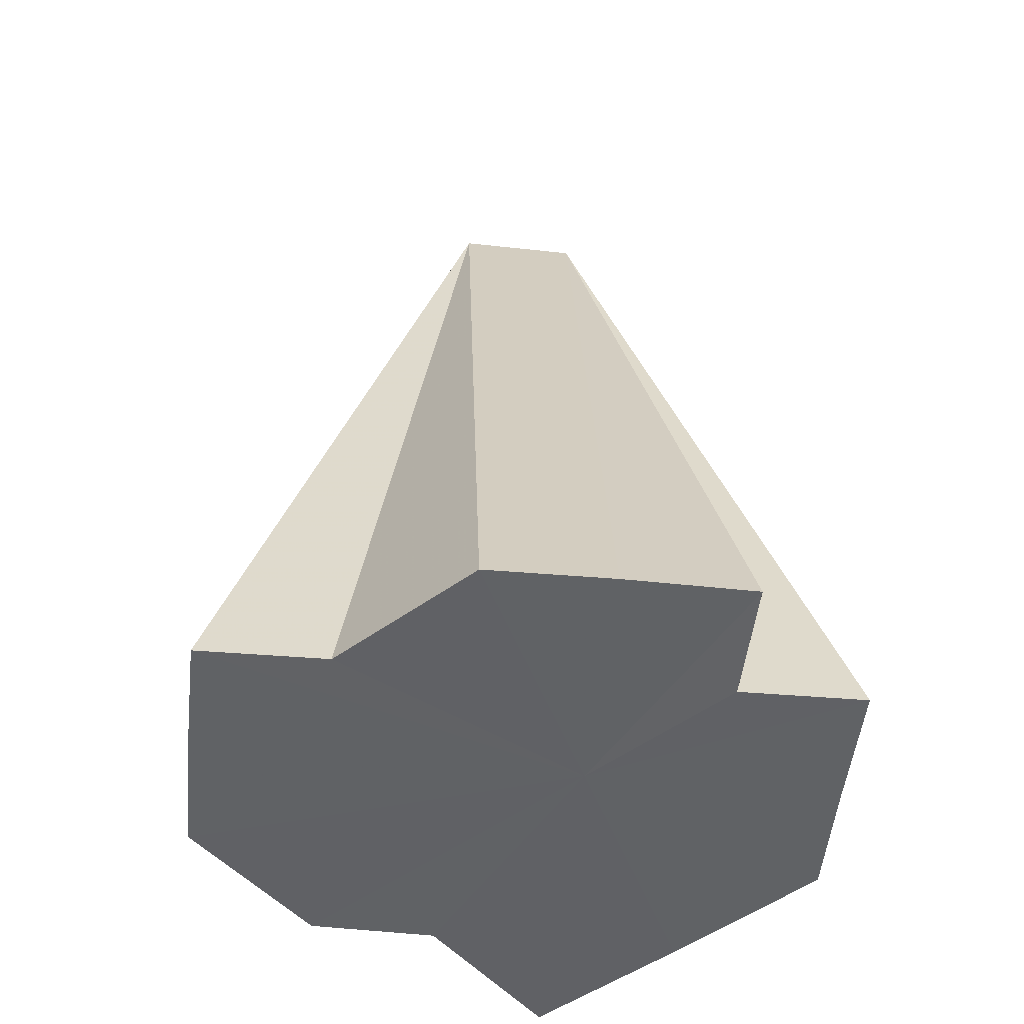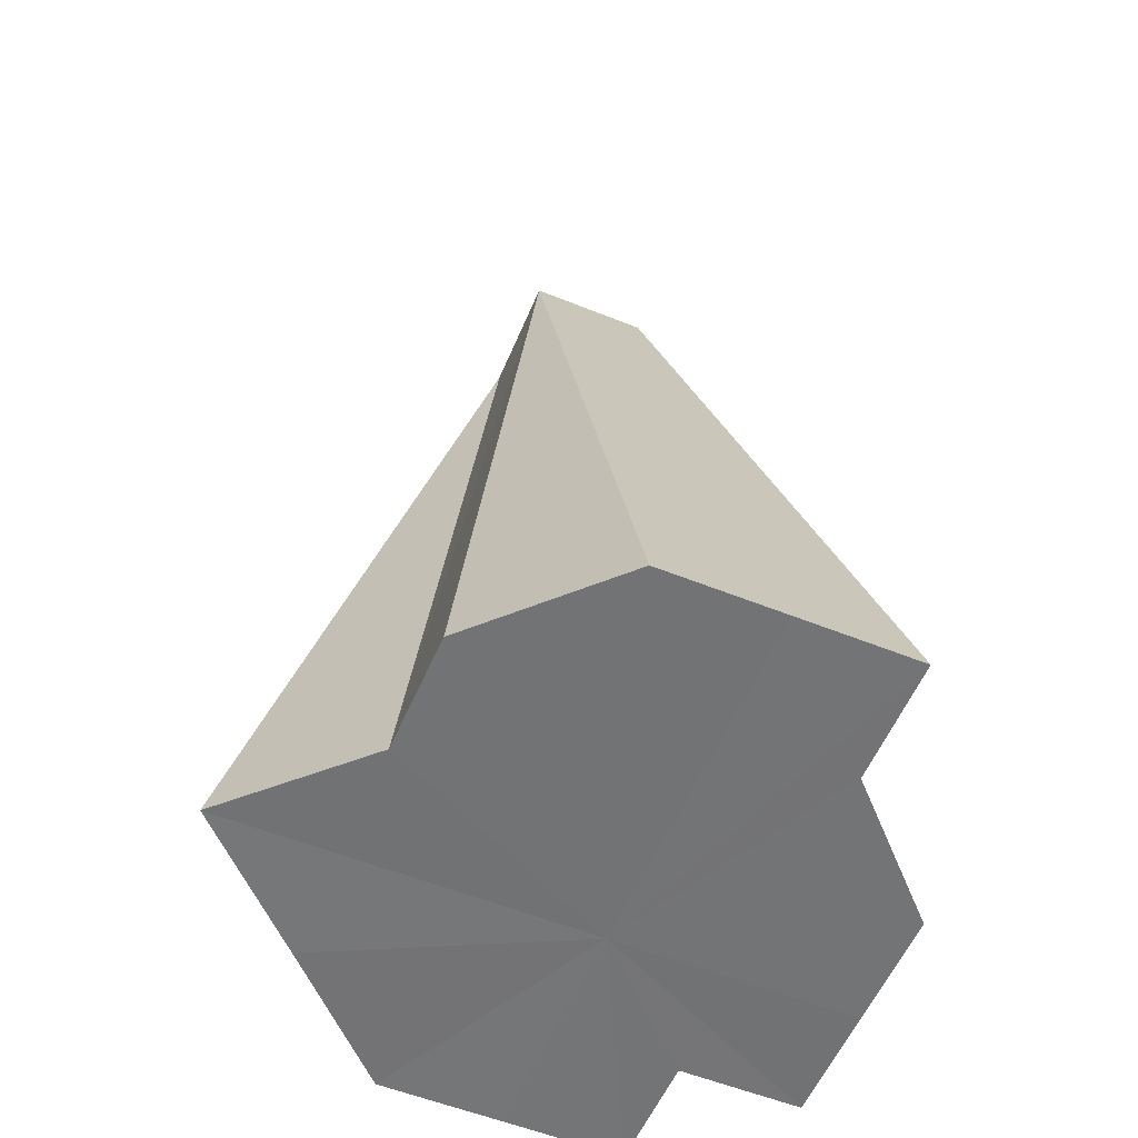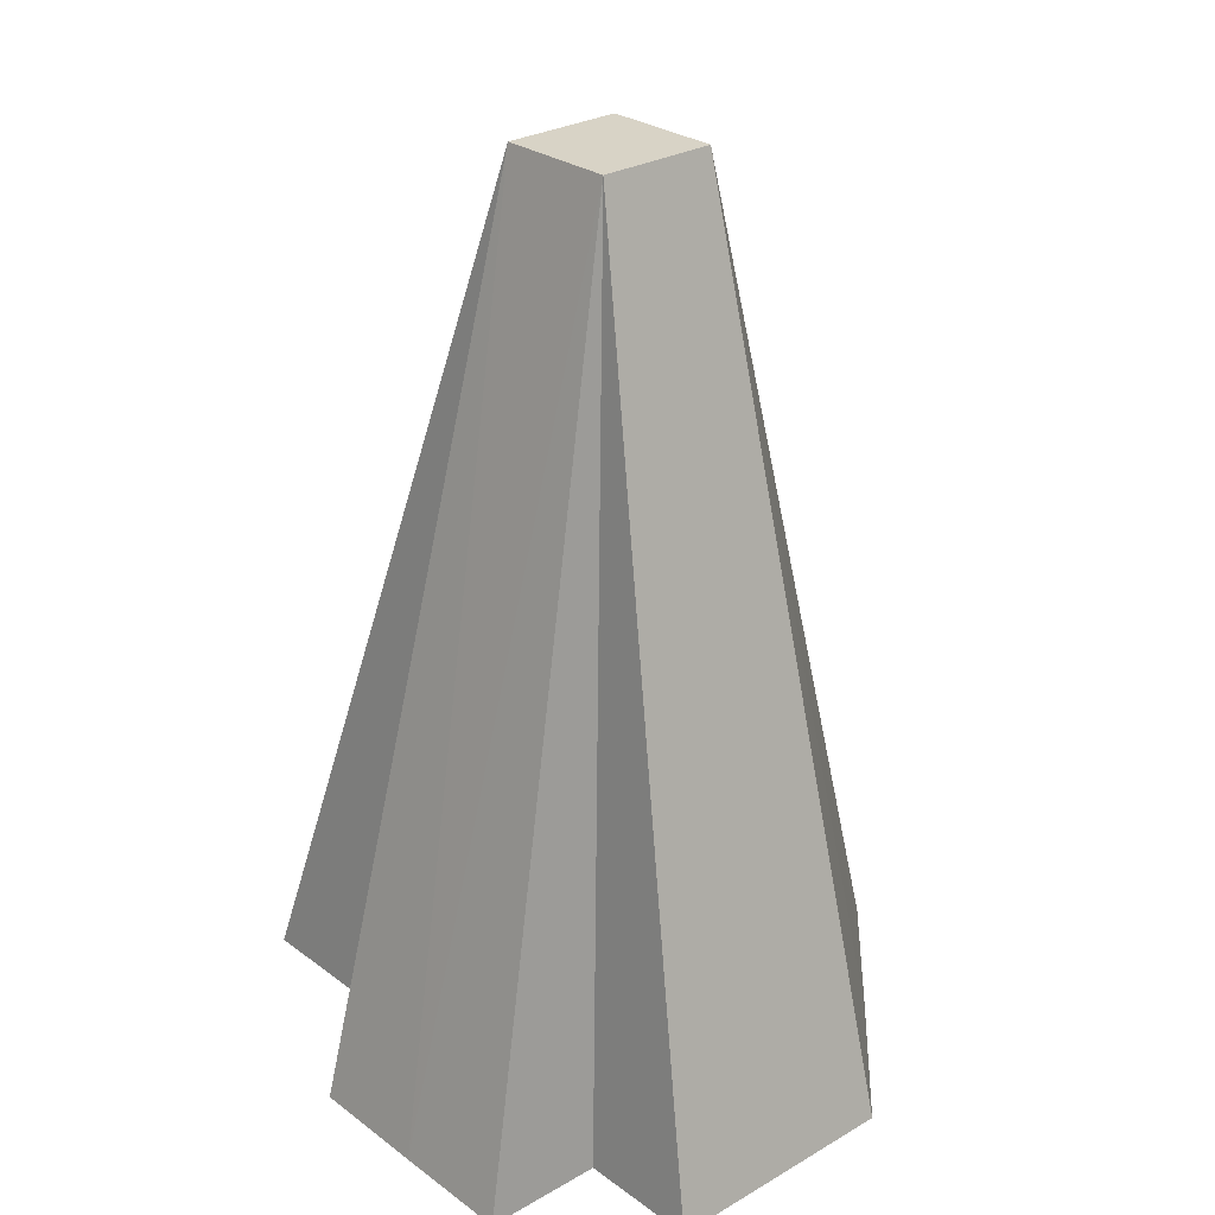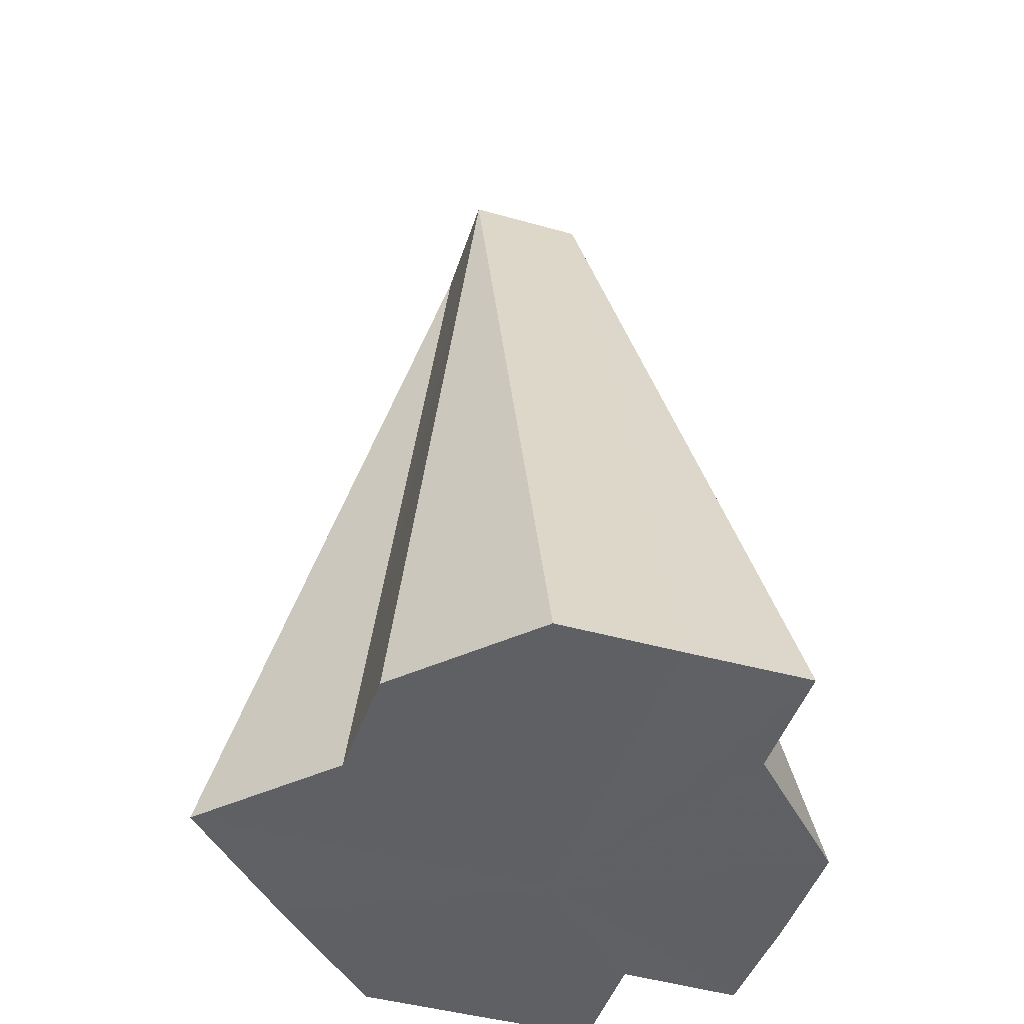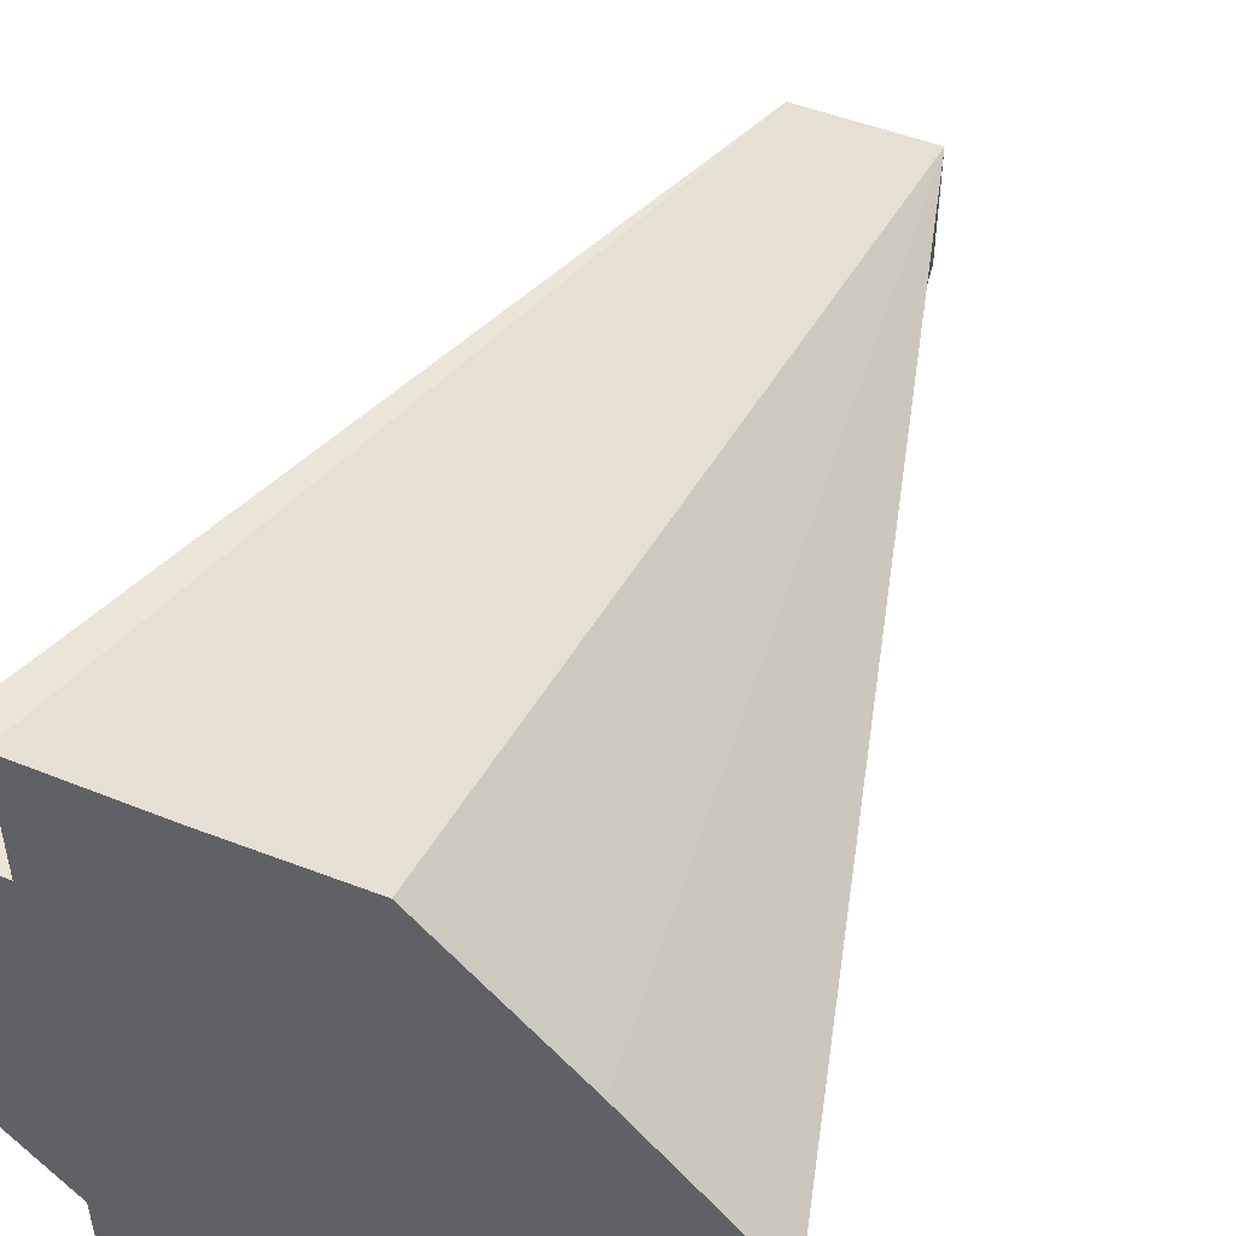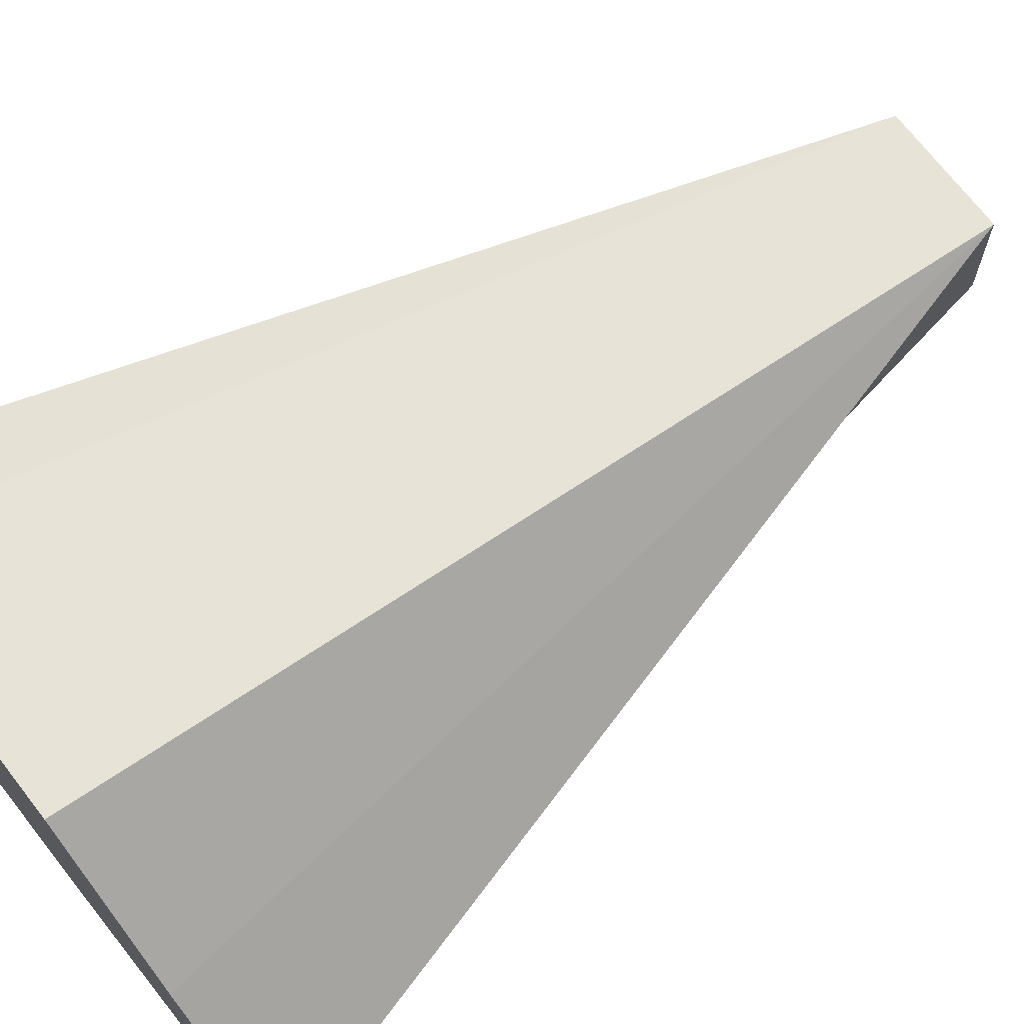
<metadata>
{"format":"obj","ext":"obj","renderer":"f3d","projection":"perspective","resolution":1024,"background":"white","views":[{"elev":-50.4,"azim":84.0,"up":"+Z"},{"elev":-56.0,"azim":-22.8,"up":"+Z"},{"elev":27.7,"azim":138.1,"up":"+Z"},{"elev":-45.1,"azim":-18.1,"up":"+Z"},{"elev":51.3,"azim":-156.7,"up":"+Y"},{"elev":70.7,"azim":-128.0,"up":"+Y"}]}
</metadata>
<code>
o 5650
v 2214 1884 7.258
v 2214 1884 7.258
v 2214 1884 7.331
v 2214 1884 7.258
v 2214 1884 7.331
v 2214 1883 7.258
v 2214 1883 7.258
v 2214 1884 7.331
v 2214 1883 7.258
v 2214 1884 7.331
v 2214 1884 7.331
v 2214 1884 7.258
v 2214 1884 7.331
v 2214 1884 7.331
v 2214 1884 7.258
v 2214 1884 7.331
v 2214 1884 7.258
v 2214 1884 7.258
v 2214 1884 7.258
v 2214 1884 7.258
v 2214 1884 7.331
v 2214 1884 7.258
v 2214 1884 7.331
v 2214 1884 7.258
v 2214 1884 7.331
v 2214 1884 7.258
v 2214 1883 7.258
v 2214 1883 7.258
v 2214 1883 7.258
v 2214 1884 7.258
v 2214 1884 7.331
v 2214 1883 7.258
v 2214 1884 7.331
v 2214 1884 7.258
v 2214 1884 7.258
v 2214 1884 7.331
v 2214 1884 7.258
v 2214 1884 7.258
v 2214 1884 7.258
v 2214 1884 7.258
v 2214 1884 7.258
v 2214 1884 7.258
v 2214 1884 7.258
v 2214 1884 7.258
v 2214 1883 7.258
v 2214 1884 7.258
v 2214 1883 7.258
v 2214 1884 7.258
v 2214 1883 7.258
v 2214 1883 7.258
v 2214 1884 7.258
v 2214 1883 7.258
v 2214 1884 7.258
v 2214 1884 7.258
f 1 2 3
f 4 1 5
f 6 4 5
f 7 6 8
f 9 5 10
f 10 5 11
f 12 11 5
f 13 14 11
f 15 16 11
f 17 18 16
f 19 17 11
f 20 19 21
f 18 22 23
f 24 25 23
f 26 27 10
f 27 28 10
f 28 29 10
f 30 26 31
f 29 32 33
f 34 35 36
f 37 38 36
f 39 40 41
f 41 40 42
f 43 40 39
f 42 40 44
f 45 40 43
f 44 40 46
f 47 40 45
f 46 40 48
f 49 40 47
f 50 40 49
f 48 40 51
f 52 40 50
f 51 40 53
f 54 40 52
f 53 40 54

</code>
